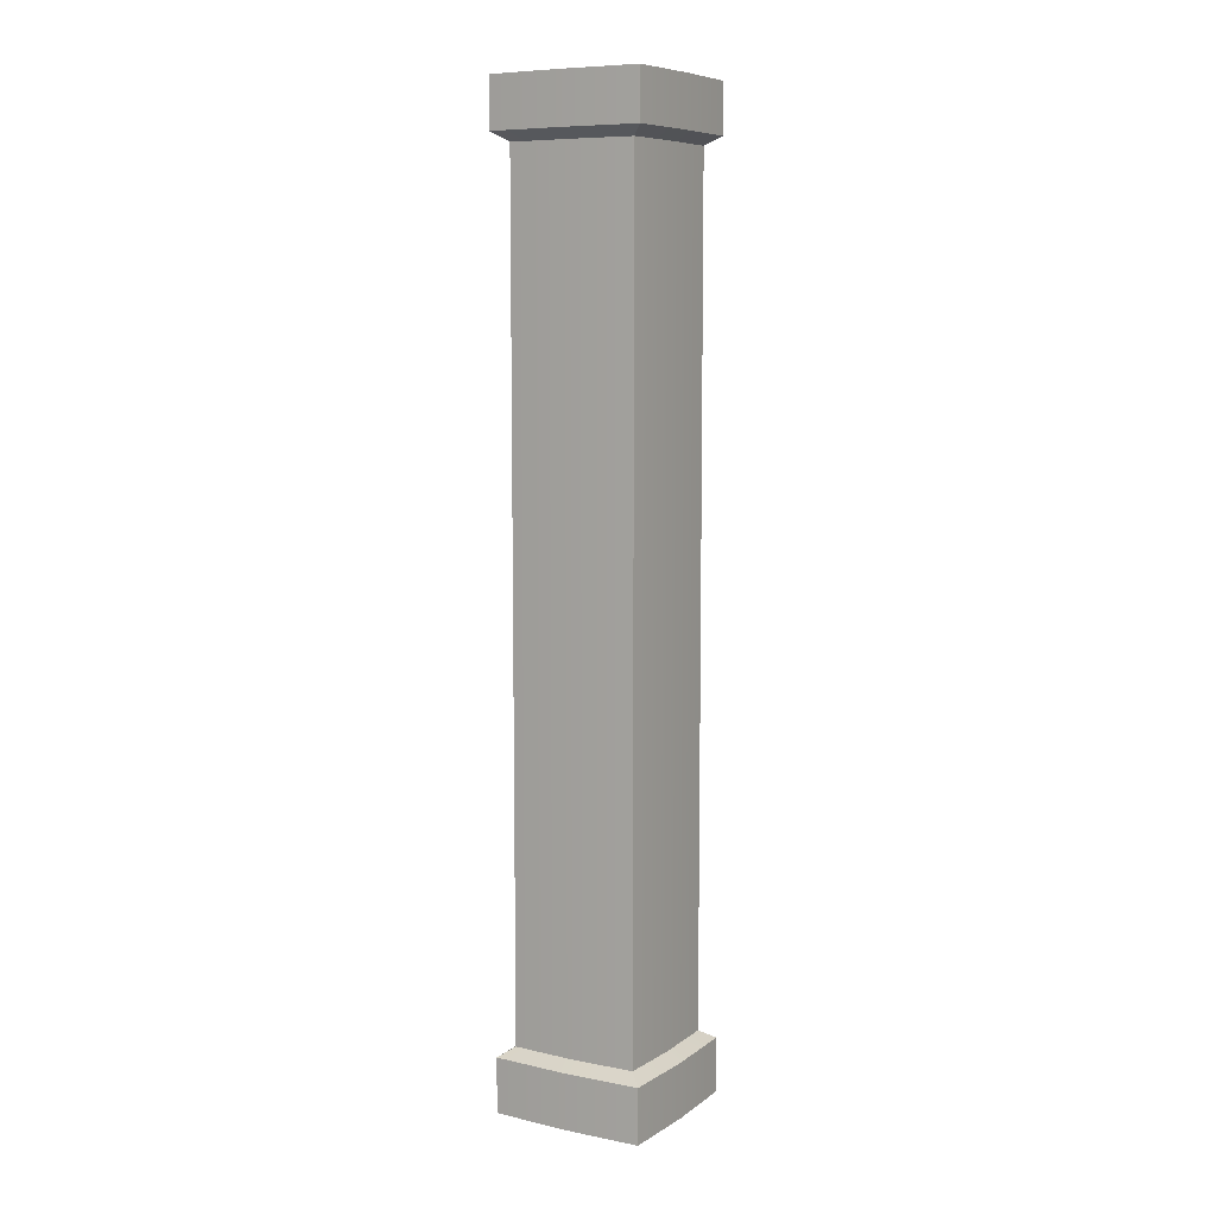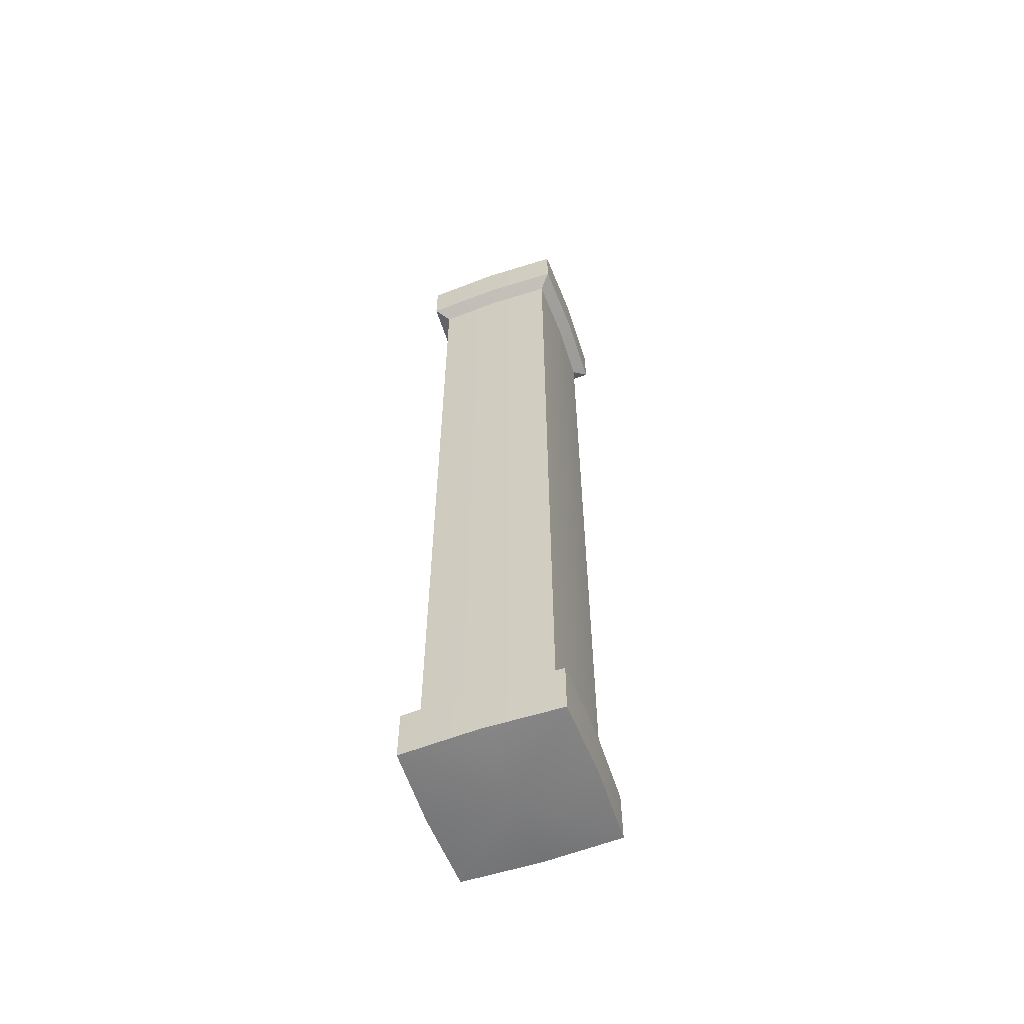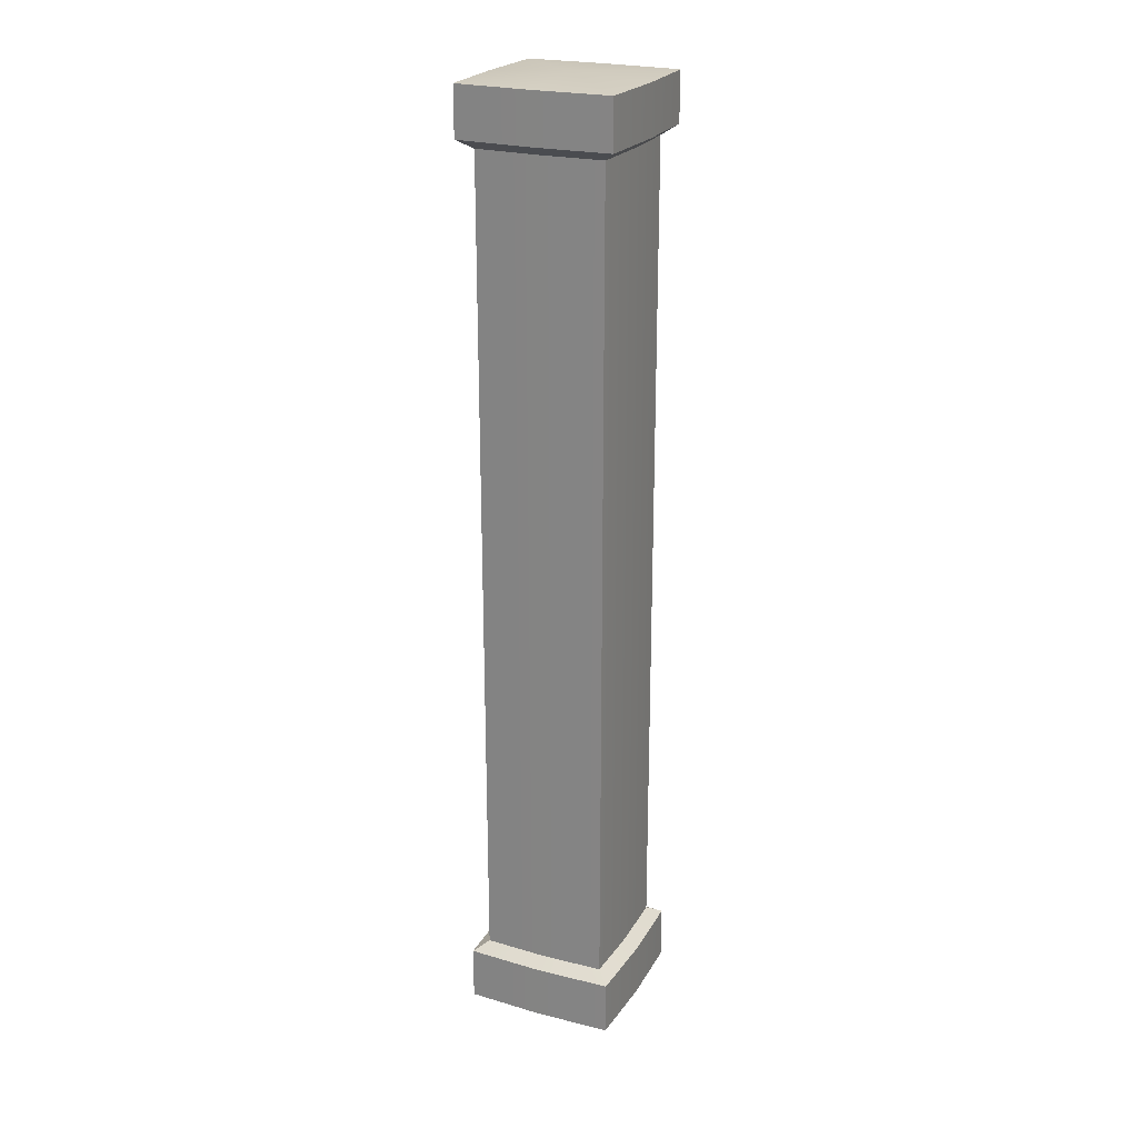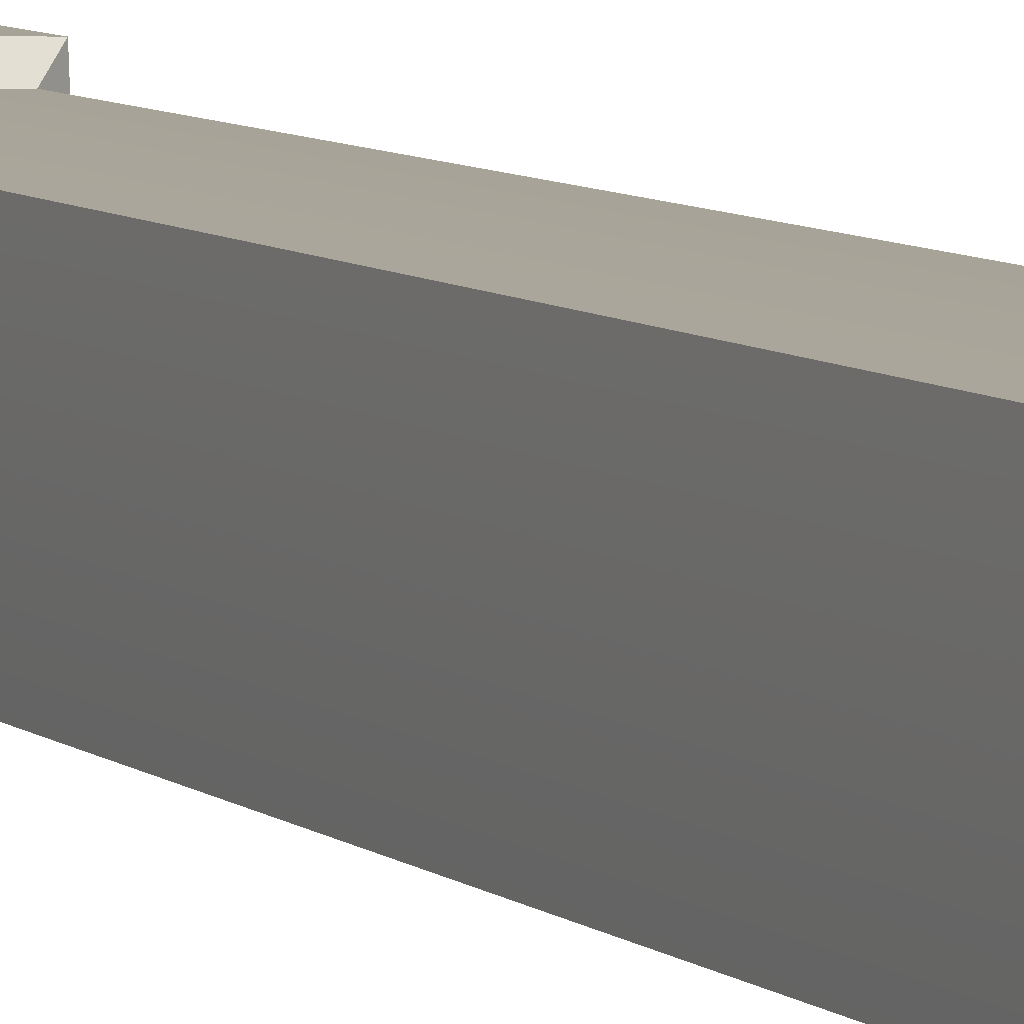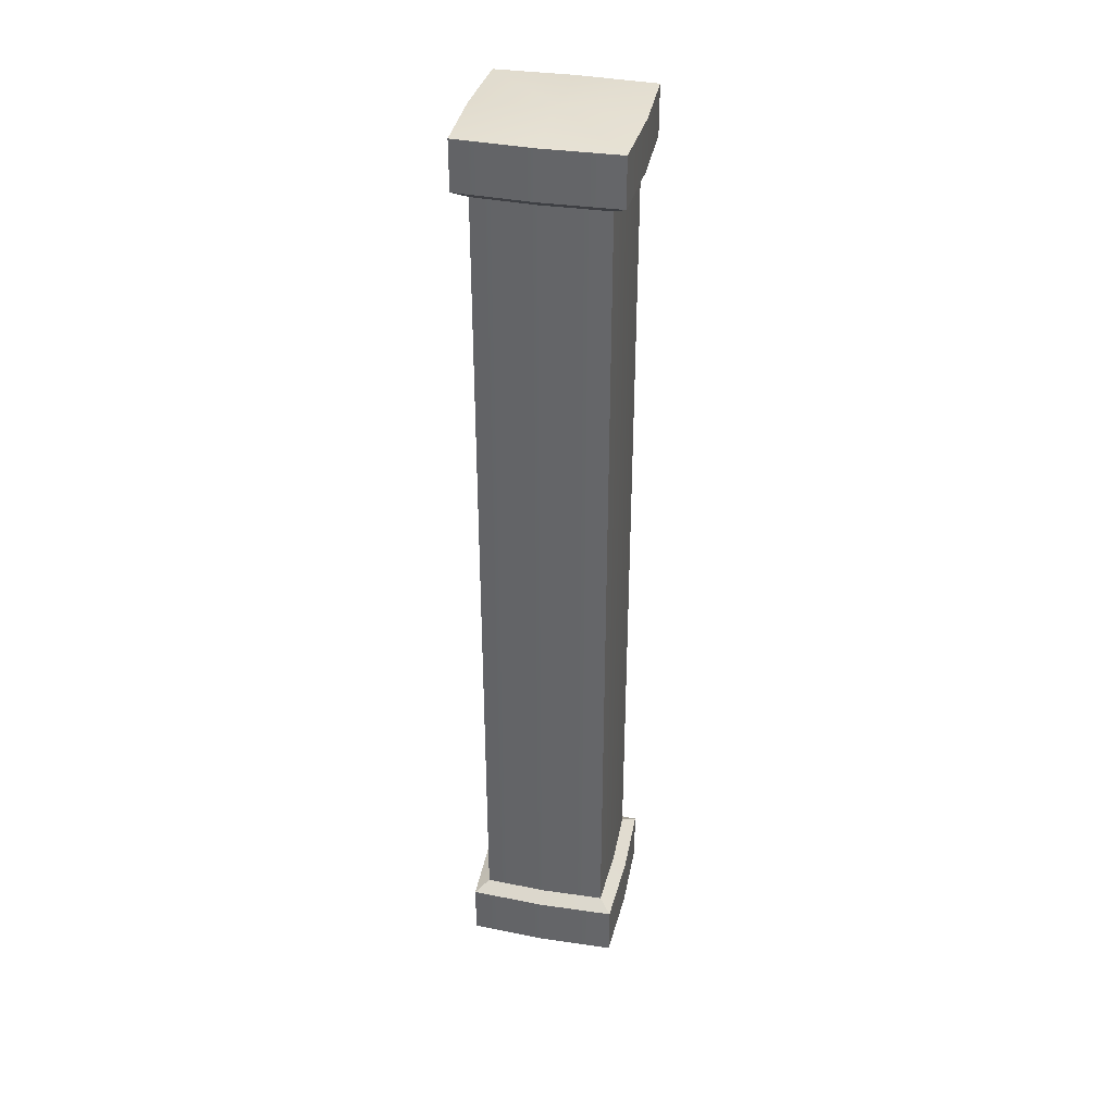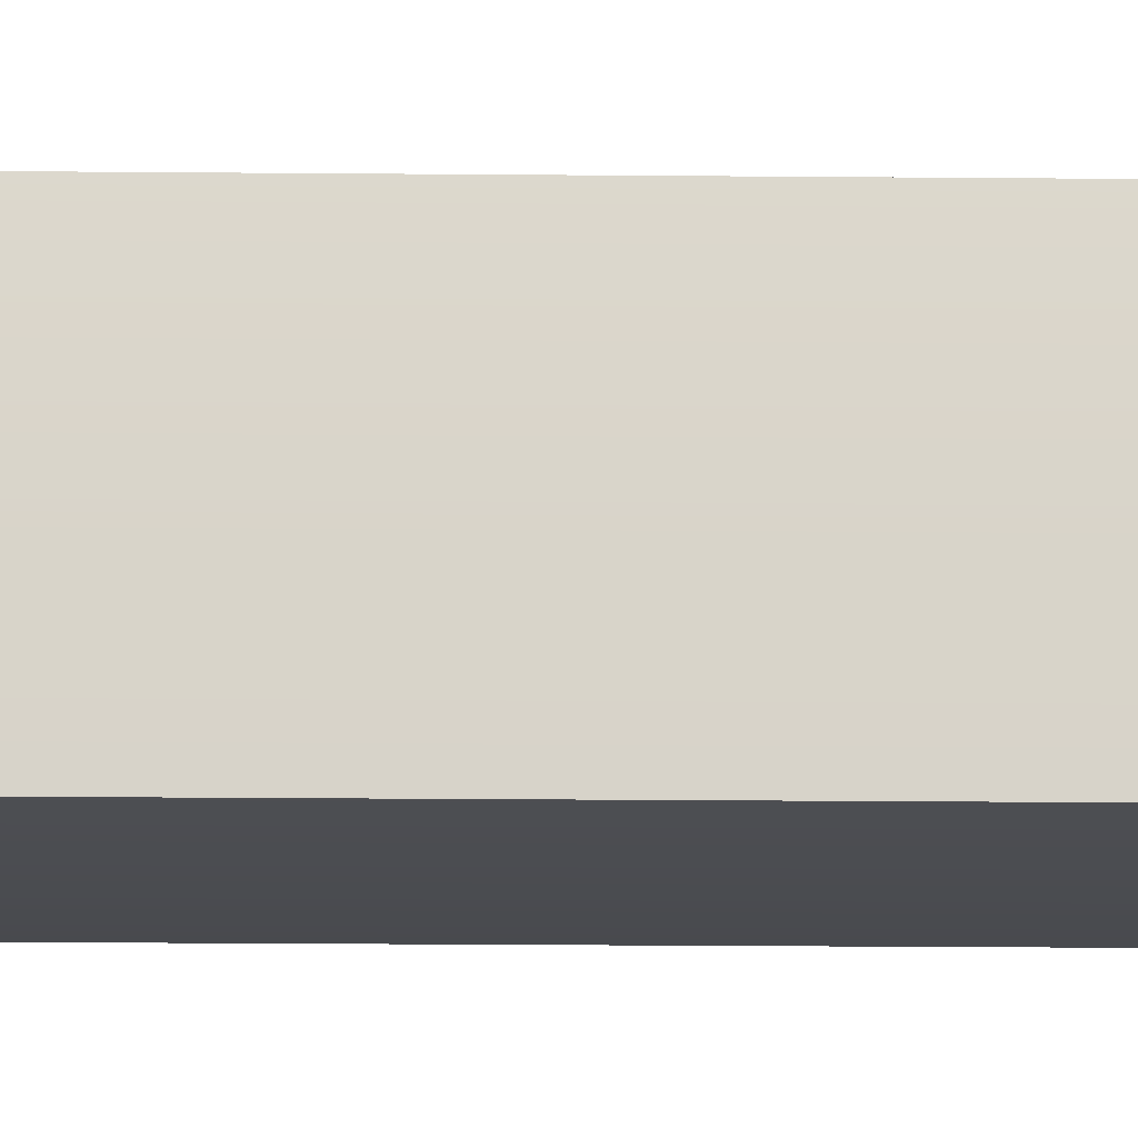
<metadata>
{"format":"obj","ext":"obj","renderer":"f3d","projection":"perspective","resolution":1024,"background":"white","views":[{"elev":8.2,"azim":-59.5,"up":"+Y"},{"elev":-59.0,"azim":109.9,"up":"+Y"},{"elev":23.4,"azim":-155.5,"up":"+Y"},{"elev":7.4,"azim":153.5,"up":"+Z"},{"elev":36.6,"azim":-167.4,"up":"+Y"},{"elev":-15.1,"azim":-91.3,"up":"+Z"}]}
</metadata>
<code>
g SM_Bld_Castle_Pillar_Wood_02
v -0.3316 4.722 0.3315
v 0 4.722 0.3433
v 0.3316 4.722 0.3315
v 0.3433 4.722 0
v 0.3316 4.722 -0.3315
v 0 4.722 -0.3433
v -0.3316 4.722 -0.3315
v -0.3433 4.722 0
v -0.3316 0.3586 0.3315
v 0 0.3586 0.3433
v 0.3316 0.3586 0.3315
v 0.3433 0.3586 0
v 0.3316 0.3586 -0.3315
v 0 0.3586 -0.3433
v -0.3316 0.3586 -0.3315
v -0.3433 0.3586 0
v -0.3998 4.77 0.3998
v 0 4.77 0.414
v 0 5.026 0.414
v -0.3998 5.026 0.3998
v -0.3998 5.026 -0.3998
v 0 5.026 -0.414
v 0 4.77 -0.414
v -0.3998 4.77 -0.3998
v 0.414 5.026 0
v 0.414 4.77 0
v 0.3998 4.77 -0.3998
v 0.3998 5.026 -0.3998
v -0.4141 5.026 0
v -0.4141 4.77 0
v 0 5.051 -1.953e-05
v 0.3998 4.77 0.3998
v 0.3998 5.026 0.3998
v 0 0 -1.953e-05
v 0 0.02564 -0.414
v 0.3998 0.02564 -0.3998
v 0.414 0.02564 0
v 0 0.02564 0.414
v 0.3998 0.02564 0.3998
v -0.4141 0.02564 0
v -0.3998 0.02564 -0.3998
v -0.3998 0.02564 0.3998
v 0 0.3113 0.414
v -0.3998 0.3113 0.3998
v 0.3998 0.3113 0.3998
v 0.414 0.3113 0
v 0.3998 0.3113 -0.3998
v 0 0.3113 -0.414
v -0.3998 0.3113 -0.3998
v -0.4141 0.3113 0
v -0.3998 5.026 0.3998
v -0.3998 4.77 0.3998
v -0.3998 5.026 0.3998
v 0 5.026 0.414
v 0 5.051 -1.953e-05
v 0.3998 5.026 -0.3998
v 0.414 5.026 0
v -0.3998 5.026 -0.3998
v 0 5.026 -0.414
v -0.4141 5.026 0
v -0.3998 4.77 -0.3998
v -0.3998 5.026 -0.3998
v 0.3998 4.77 0.3998
v 0.3998 5.026 0.3998
v 0.3998 4.77 -0.3998
v 0.3998 5.026 -0.3998
v -0.3998 5.026 0.3998
v 0.3998 5.026 0.3998
v 0.3998 5.026 0.3998
v 0.3316 0.3586 0.3315
v 0.3316 4.722 0.3315
v 0.3316 0.3586 -0.3315
v 0.3316 4.722 -0.3315
v -0.3316 0.3586 -0.3315
v -0.3316 4.722 -0.3315
v -0.3316 4.722 0.3315
v -0.3316 0.3586 0.3315
v -0.3998 0.02564 0.3998
v 0 0.02564 0.414
v 0.3998 0.02564 0.3998
v 0.3998 0.02564 0.3998
v 0.3998 0.3113 0.3998
v 0.414 0.02564 0
v 0.3998 0.02564 -0.3998
v 0 0.02564 -0.414
v 0.3998 0.02564 -0.3998
v 0.3998 0.3113 -0.3998
v -0.3998 0.02564 -0.3998
v -0.3998 0.02564 -0.3998
v -0.3998 0.3113 -0.3998
v -0.4141 0.02564 0
v -0.3998 0.3113 0.3998
v -0.3998 0.02564 0.3998
v -0.3316 4.722 0.3315
v -0.3998 4.77 0.3998
v 0 4.77 0.414
v 0 4.722 0.3433
v 0 4.722 -0.3433
v 0 4.77 -0.414
v -0.3998 4.77 -0.3998
v -0.3316 4.722 -0.3315
v 0.3433 4.722 0
v 0.414 4.77 0
v 0.3998 4.77 -0.3998
v 0.3316 4.722 -0.3315
v -0.3433 4.722 0
v -0.4141 4.77 0
v -0.3998 4.77 0.3998
v -0.3316 4.722 0.3315
v 0.3998 4.77 0.3998
v 0.3316 4.722 0.3315
v -0.3316 4.722 -0.3315
v -0.3998 4.77 -0.3998
v 0.3316 4.722 0.3315
v 0.3998 4.77 0.3998
v 0.3316 4.722 -0.3315
v 0.3998 4.77 -0.3998
v 0 0.3586 0.3433
v 0 0.3113 0.414
v -0.3998 0.3113 0.3998
v -0.3316 0.3586 0.3315
v 0.3316 0.3586 0.3315
v 0.3998 0.3113 0.3998
v 0.3433 0.3586 0
v 0.414 0.3113 0
v 0.3998 0.3113 0.3998
v 0.3316 0.3586 0.3315
v 0.3316 0.3586 -0.3315
v 0.3998 0.3113 -0.3998
v 0 0.3586 -0.3433
v 0 0.3113 -0.414
v 0.3998 0.3113 -0.3998
v 0.3316 0.3586 -0.3315
v -0.3316 0.3586 -0.3315
v -0.3998 0.3113 -0.3998
v -0.3433 0.3586 0
v -0.4141 0.3113 0
v -0.3998 0.3113 -0.3998
v -0.3316 0.3586 -0.3315
v -0.3316 0.3586 0.3315
v -0.3998 0.3113 0.3998
g SM_Bld_Castle_Pillar_Wood_02_0
f 19 20 17
f 18 19 17
f 18 32 19
f 32 33 19
f 23 24 21
f 22 23 21
f 23 22 65
f 22 66 65
f 27 28 25
f 26 27 25
f 26 25 63
f 25 64 63
f 52 51 29
f 30 52 29
f 30 29 61
f 29 62 61
f 54 31 53
f 54 69 31
f 60 67 55
f 60 55 58
f 59 58 55
f 59 55 56
f 57 56 55
f 57 55 68
f 2 1 9
f 10 2 9
f 2 10 3
f 10 11 3
f 4 71 70
f 12 4 70
f 4 12 5
f 12 13 5
f 6 73 72
f 14 6 72
f 6 14 7
f 14 15 7
f 8 75 74
f 16 8 74
f 8 16 76
f 16 77 76
f 43 44 78
f 79 43 78
f 43 79 45
f 79 80 45
f 46 82 81
f 83 46 81
f 46 83 47
f 83 84 47
f 87 86 85
f 48 87 85
f 48 85 49
f 85 88 49
f 50 90 89
f 91 50 89
f 50 91 92
f 91 93 92
f 96 95 94
f 97 96 94
f 110 96 97
f 111 110 97
f 101 100 98
f 100 99 98
f 98 99 116
f 99 117 116
f 105 104 102
f 104 103 102
f 102 103 114
f 103 115 114
f 109 108 106
f 108 107 106
f 106 107 112
f 107 113 112
f 121 120 118
f 120 119 118
f 118 119 122
f 119 123 122
f 127 126 124
f 126 125 124
f 124 125 128
f 125 129 128
f 133 132 130
f 132 131 130
f 130 131 134
f 131 135 134
f 139 138 136
f 138 137 136
f 136 137 140
f 137 141 140
f 35 36 34
f 37 34 36
f 35 34 41
f 37 39 34
f 40 41 34
f 38 34 39
f 40 34 42
f 38 42 34

</code>
